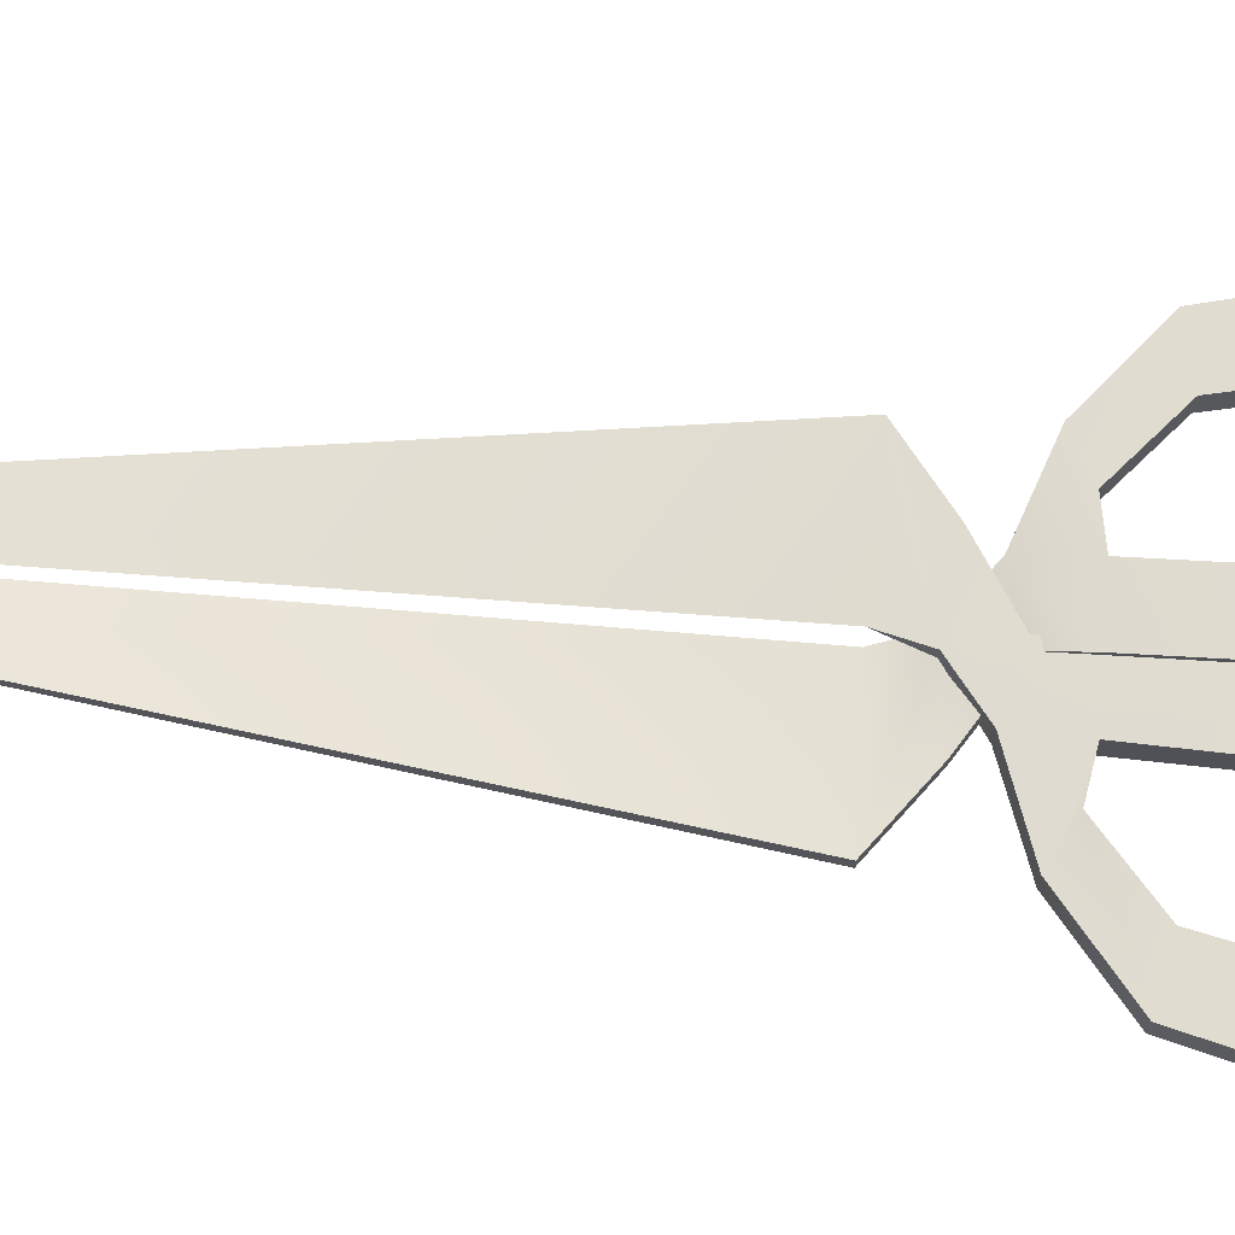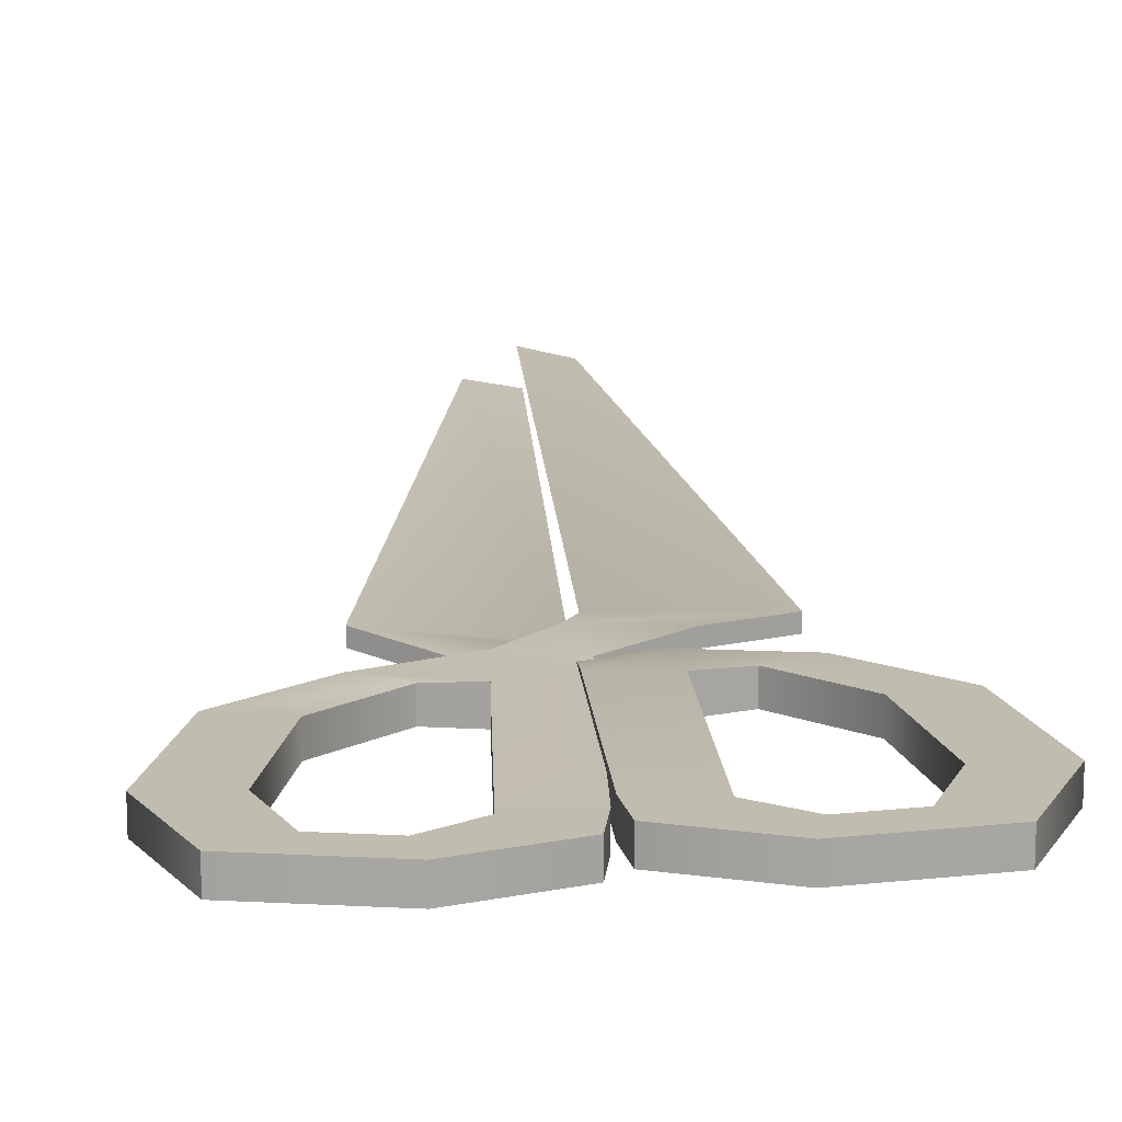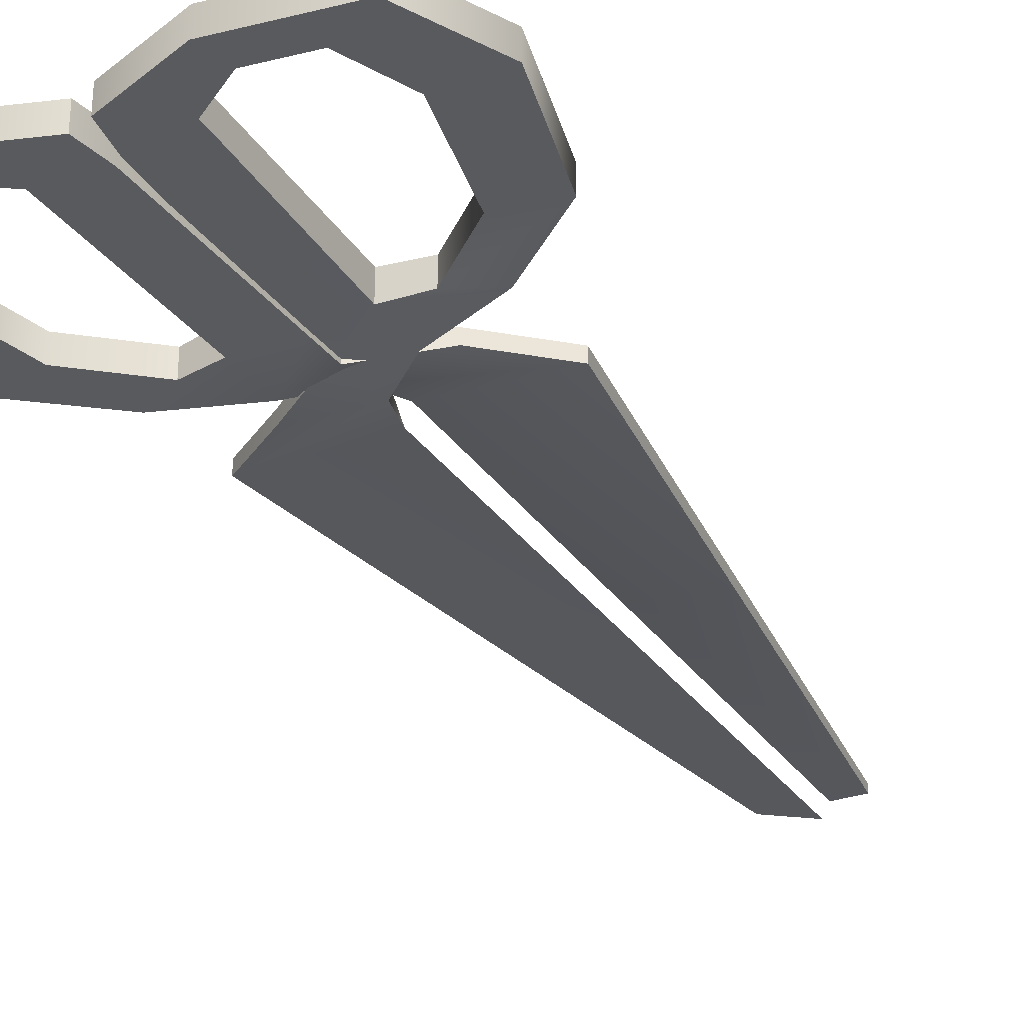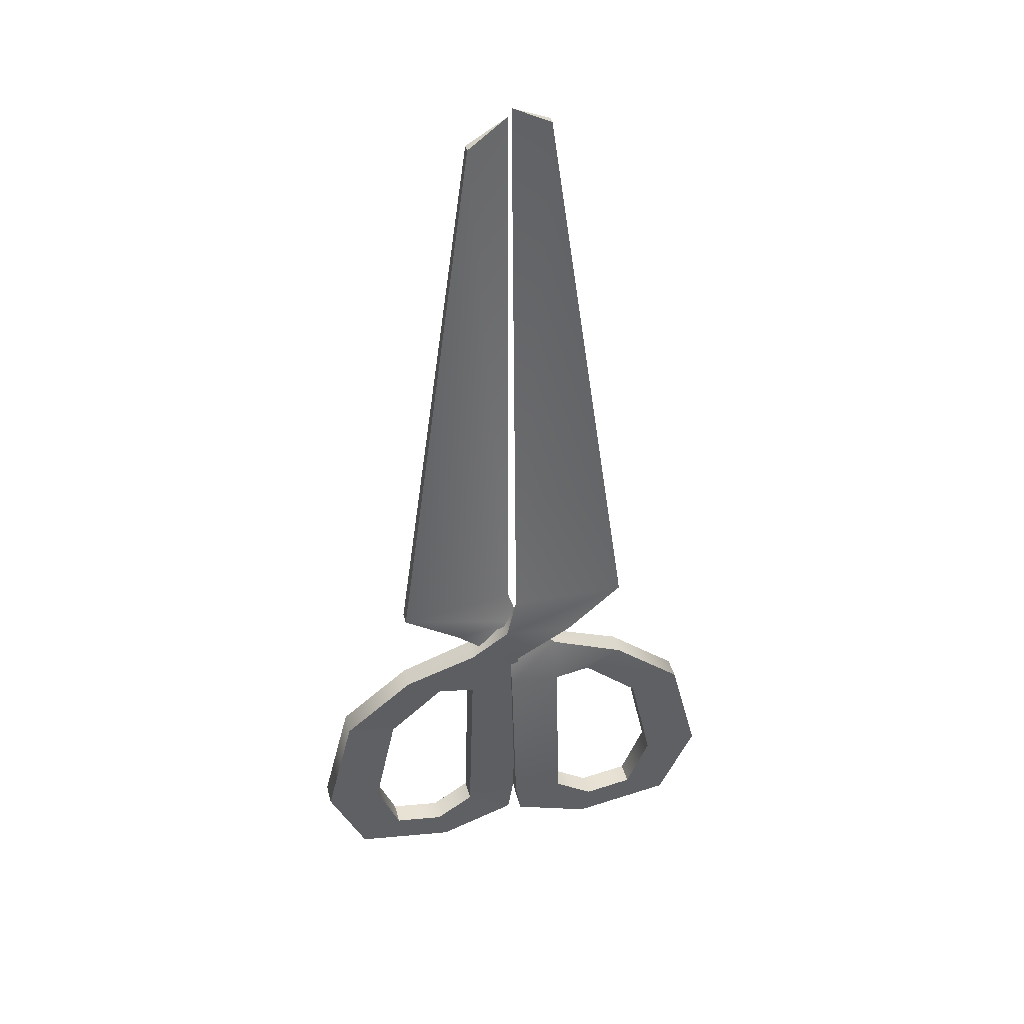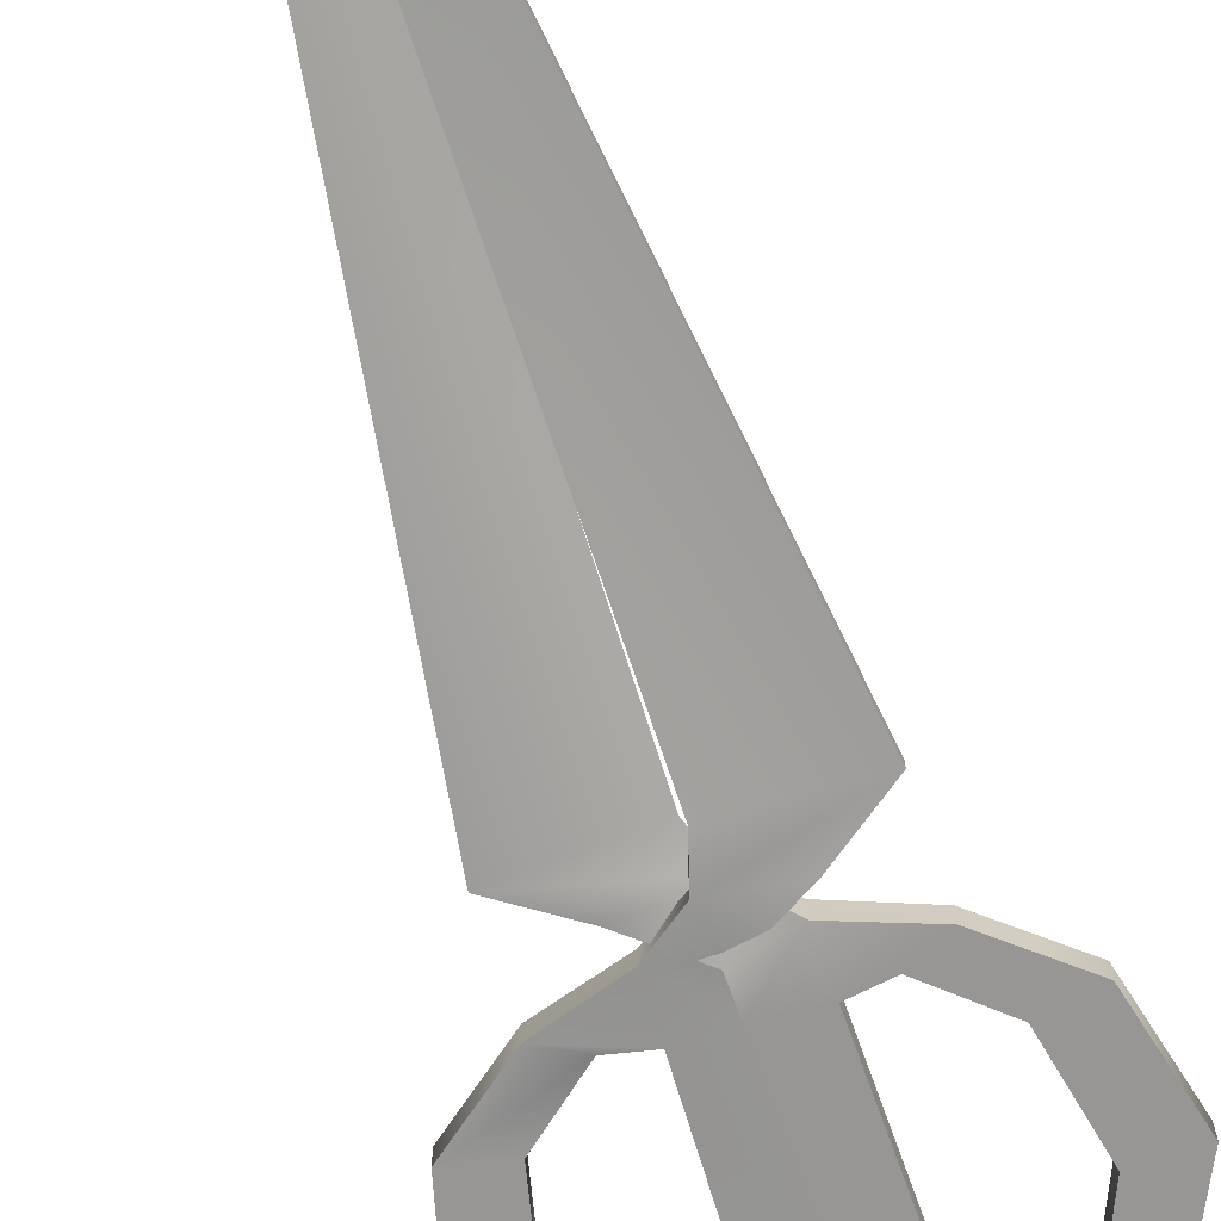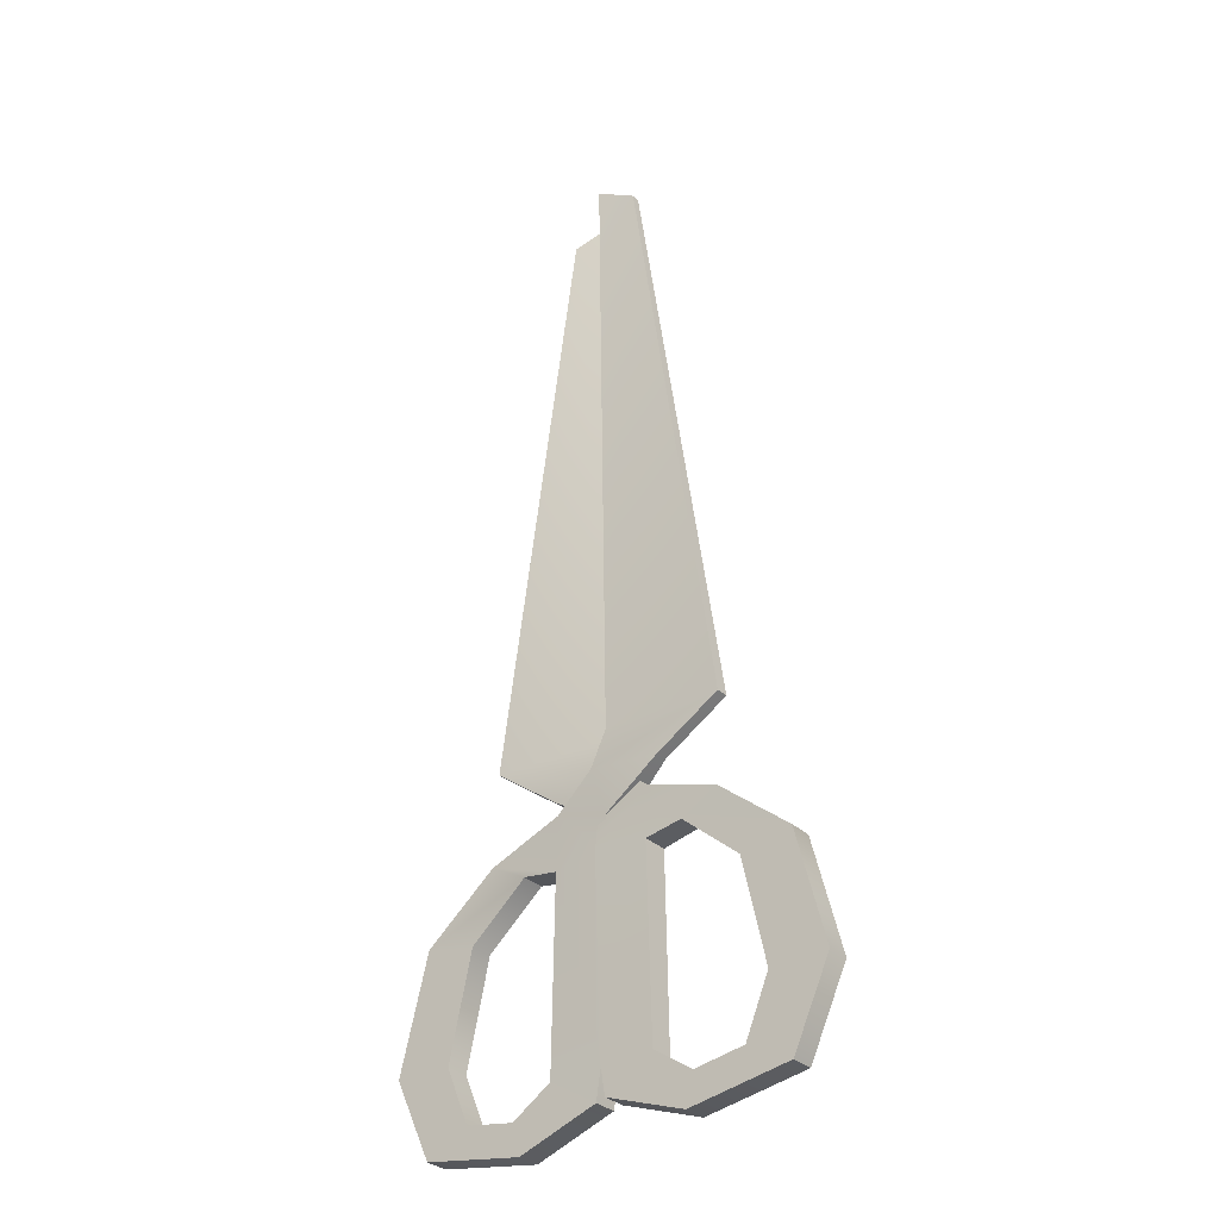
<metadata>
{"format":"obj","ext":"obj","renderer":"f3d","projection":"perspective","resolution":1024,"background":"white","views":[{"elev":69.4,"azim":-85.2,"up":"+Z"},{"elev":16.3,"azim":-3.2,"up":"+Z"},{"elev":-31.1,"azim":28.8,"up":"+Z"},{"elev":40.6,"azim":-14.4,"up":"+Y"},{"elev":-67.9,"azim":-162.2,"up":"+Z"},{"elev":-32.1,"azim":38.1,"up":"+Y"}]}
</metadata>
<code>
v  -0.053 12.96 -0.2445
v  -0.8808 12.52 -0.1591
v  -2.447 1.149 -0.1591
v  -0.0928 1.213 -0.1678
v  -1.262 0.286 -0.2879
v  0.1383 0.4537 -0.2879
v  0.9025 -0.1572 -0.2142
v  -0.1358 -0.4438 -0.2142
v  1.03 -4.851 -0.1676
v  1.022 -4.539 -0.1676
v  -0.0192 -4.726 -0.1676
v  0.0918 -5.411 -0.1676
v  1.645 -5.954 -0.1676
v  1.797 -5.354 -0.1676
v  3.616 -5.628 -0.1676
v  2.772 -5.194 -0.1676
v  4.348 -4.062 -0.1676
v  3.235 -4.093 -0.1676
v  0.9308 -1.195 -0.2142
v  -0.118 -1.1 -0.2142
v  3.781 -1.829 -0.1676
v  2.784 -2.039 -0.1676
v  2.383 -0.6866 -0.1676
v  1.659 -1.068 -0.1676
v  -2.447 1.149 0.0887
v  -0.8808 12.52 0.0044
v  0.1383 0.4537 -0.0401
v  -1.262 0.286 -0.0401
v  0.9025 -0.1572 0.1915
v  -0.1358 -0.4438 0.1915
v  -0.0192 -4.726 0.2879
v  1.022 -4.539 0.2879
v  1.03 -4.851 0.2879
v  0.0918 -5.411 0.2879
v  1.797 -5.354 0.2879
v  1.645 -5.954 0.2879
v  2.772 -5.194 0.2879
v  3.616 -5.628 0.2879
v  3.235 -4.093 0.2879
v  4.348 -4.062 0.2879
v  0.9308 -1.195 0.2879
v  -0.118 -1.1 0.2879
v  2.784 -2.039 0.2879
v  3.781 -1.829 0.2879
v  1.659 -1.068 0.2879
v  2.383 -0.6866 0.2879
g Object05
f 2 1 4
f 4 3 2
f 6 5 3
f 3 4 6
f 6 7 8
f 8 5 6
f 10 9 12
f 12 11 10
f 14 13 12
f 12 9 14
f 16 15 13
f 13 14 16
f 18 17 15
f 15 16 18
f 7 19 20
f 20 8 7
f 22 21 17
f 17 18 22
f 24 23 21
f 21 22 24
f 19 10 11
f 11 20 19
f 23 24 19
f 19 7 23
f 26 25 4
f 4 1 26
f 27 4 25
f 25 28 27
f 27 28 30
f 30 29 27
f 32 31 34
f 34 33 32
f 35 33 34
f 34 36 35
f 37 35 36
f 36 38 37
f 39 37 38
f 38 40 39
f 29 30 42
f 42 41 29
f 43 39 40
f 40 44 43
f 45 43 44
f 44 46 45
f 41 42 31
f 31 32 41
f 46 29 41
f 41 45 46
f 26 1 2
f 25 26 2
f 2 3 25
f 28 25 3
f 3 5 28
f 27 6 4
f 30 28 5
f 5 8 30
f 27 29 7
f 7 6 27
f 34 31 11
f 11 12 34
f 32 33 9
f 9 10 32
f 36 34 12
f 12 13 36
f 33 35 14
f 14 9 33
f 38 36 13
f 13 15 38
f 35 37 16
f 16 14 35
f 40 38 15
f 15 17 40
f 37 39 18
f 18 16 37
f 42 30 8
f 8 20 42
f 44 40 17
f 17 21 44
f 39 43 22
f 22 18 39
f 46 44 21
f 21 23 46
f 43 45 24
f 24 22 43
f 31 42 20
f 20 11 31
f 41 32 10
f 10 19 41
f 45 41 19
f 19 24 45
f 29 46 23
f 23 7 29
v  -0.1146 13.4 0.2445
v  0.6694 12.96 0.1591
v  2.36 1.149 0.1591
v  0.0059 1.213 0.1678
v  1.176 0.2861 0.2879
v  -0.2251 0.4538 0.2879
v  -0.9893 -0.1571 0.2142
v  0.049 -0.4437 0.2142
v  -1.117 -4.85 0.1676
v  -1.109 -4.539 0.1676
v  -0.0676 -4.726 0.1676
v  -0.1786 -5.41 0.1676
v  -1.732 -5.954 0.1676
v  -1.884 -5.354 0.1676
v  -3.703 -5.628 0.1676
v  -2.859 -5.194 0.1676
v  -4.435 -4.062 0.1676
v  -3.322 -4.092 0.1676
v  -1.018 -1.195 0.2142
v  0.0311 -1.1 0.2142
v  -3.868 -1.829 0.1676
v  -2.871 -2.039 0.1676
v  -2.47 -0.6865 0.1676
v  -1.746 -1.068 0.1676
v  2.36 1.149 -0.0887
v  0.6694 12.96 -0.0044
v  -0.2251 0.4538 0.0401
v  1.176 0.2861 0.0401
v  -0.9893 -0.1571 -0.2879
v  0.049 -0.4437 -0.2879
v  -0.0676 -4.726 -0.2879
v  -1.109 -4.539 -0.2879
v  -1.117 -4.85 -0.2879
v  -0.1786 -5.41 -0.2879
v  -1.884 -5.354 -0.2879
v  -1.732 -5.954 -0.2879
v  -2.859 -5.194 -0.2879
v  -3.703 -5.628 -0.2879
v  -3.322 -4.092 -0.2879
v  -4.435 -4.062 -0.2879
v  -1.018 -1.195 -0.2879
v  0.0311 -1.1 -0.2879
v  -2.871 -2.039 -0.2879
v  -3.868 -1.829 -0.2879
v  -1.746 -1.068 -0.2879
v  -2.47 -0.6865 -0.2879
g Object06
f 48 47 50
f 50 49 48
f 52 51 49
f 49 50 52
f 52 53 54
f 54 51 52
f 56 55 58
f 58 57 56
f 60 59 58
f 58 55 60
f 62 61 59
f 59 60 62
f 64 63 61
f 61 62 64
f 53 65 66
f 66 54 53
f 68 67 63
f 63 64 68
f 70 69 67
f 67 68 70
f 65 56 57
f 57 66 65
f 69 70 65
f 65 53 69
f 72 71 50
f 50 47 72
f 73 50 71
f 71 74 73
f 73 74 76
f 76 75 73
f 78 77 80
f 80 79 78
f 81 79 80
f 80 82 81
f 83 81 82
f 82 84 83
f 85 83 84
f 84 86 85
f 75 76 88
f 88 87 75
f 89 85 86
f 86 90 89
f 91 89 90
f 90 92 91
f 87 88 77
f 77 78 87
f 92 75 87
f 87 91 92
f 72 47 48
f 71 72 48
f 48 49 71
f 74 71 49
f 49 51 74
f 73 52 50
f 76 74 51
f 51 54 76
f 73 75 53
f 53 52 73
f 80 77 57
f 57 58 80
f 78 79 55
f 55 56 78
f 82 80 58
f 58 59 82
f 79 81 60
f 60 55 79
f 84 82 59
f 59 61 84
f 81 83 62
f 62 60 81
f 86 84 61
f 61 63 86
f 83 85 64
f 64 62 83
f 88 76 54
f 54 66 88
f 90 86 63
f 63 67 90
f 85 89 68
f 68 64 85
f 92 90 67
f 67 69 92
f 89 91 70
f 70 68 89
f 77 88 66
f 66 57 77
f 87 78 56
f 56 65 87
f 91 87 65
f 65 70 91
f 75 92 69
f 69 53 75

</code>
